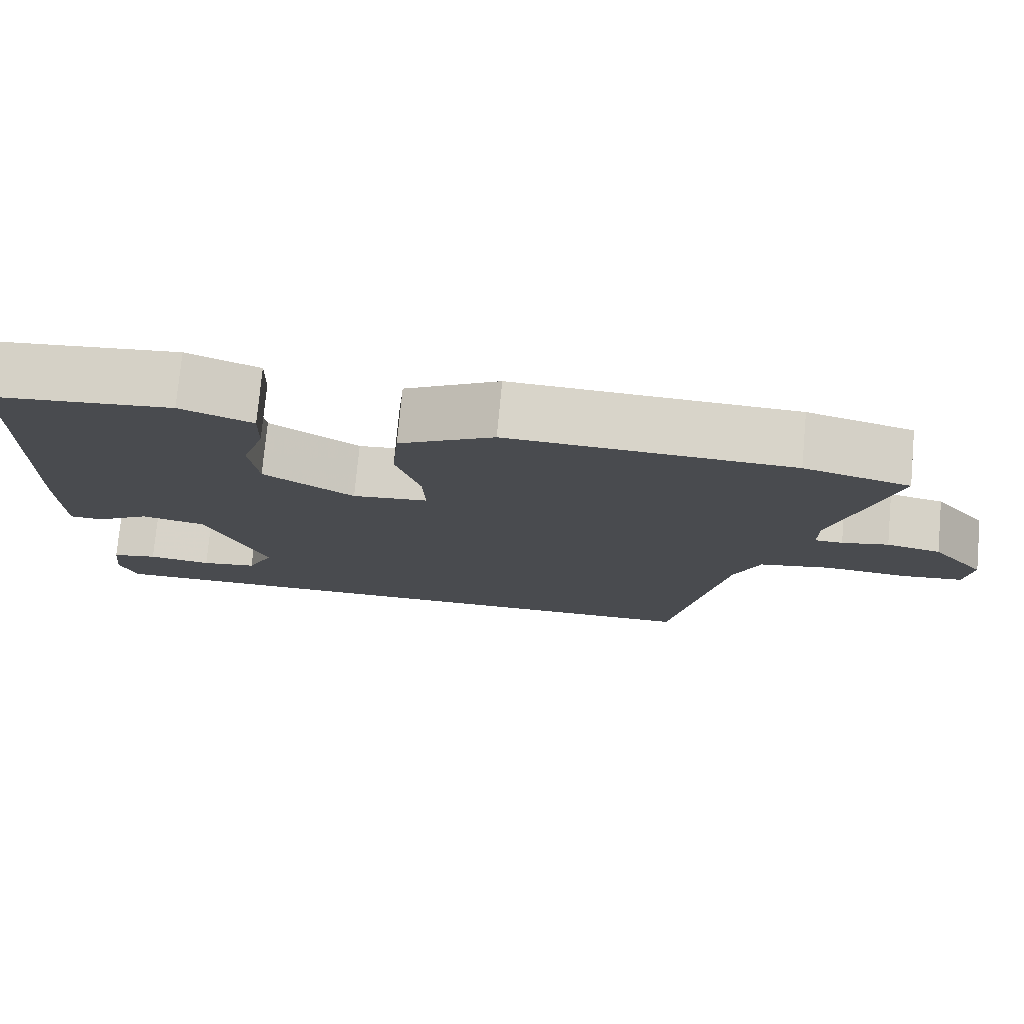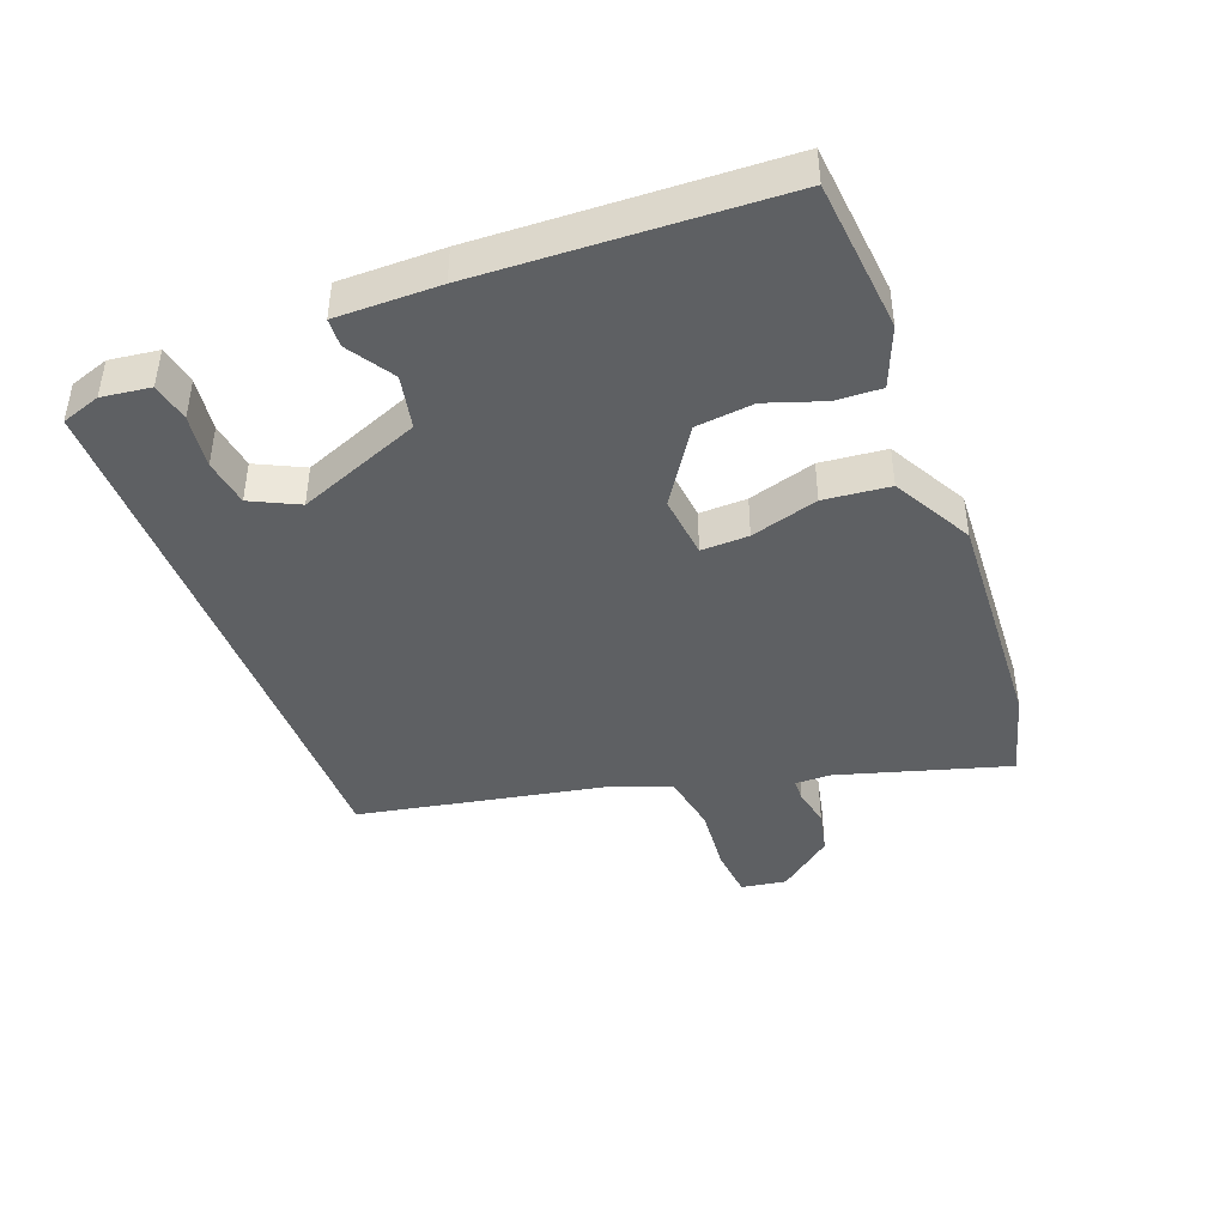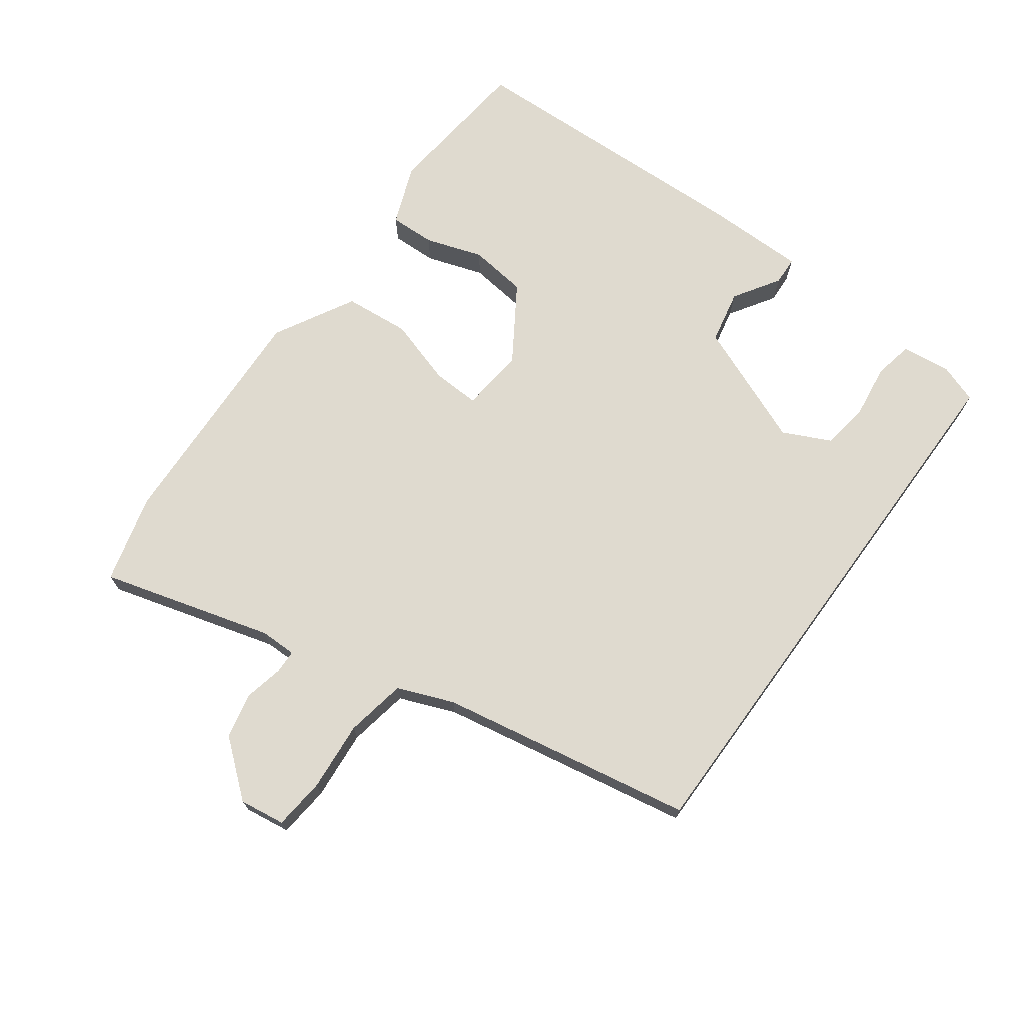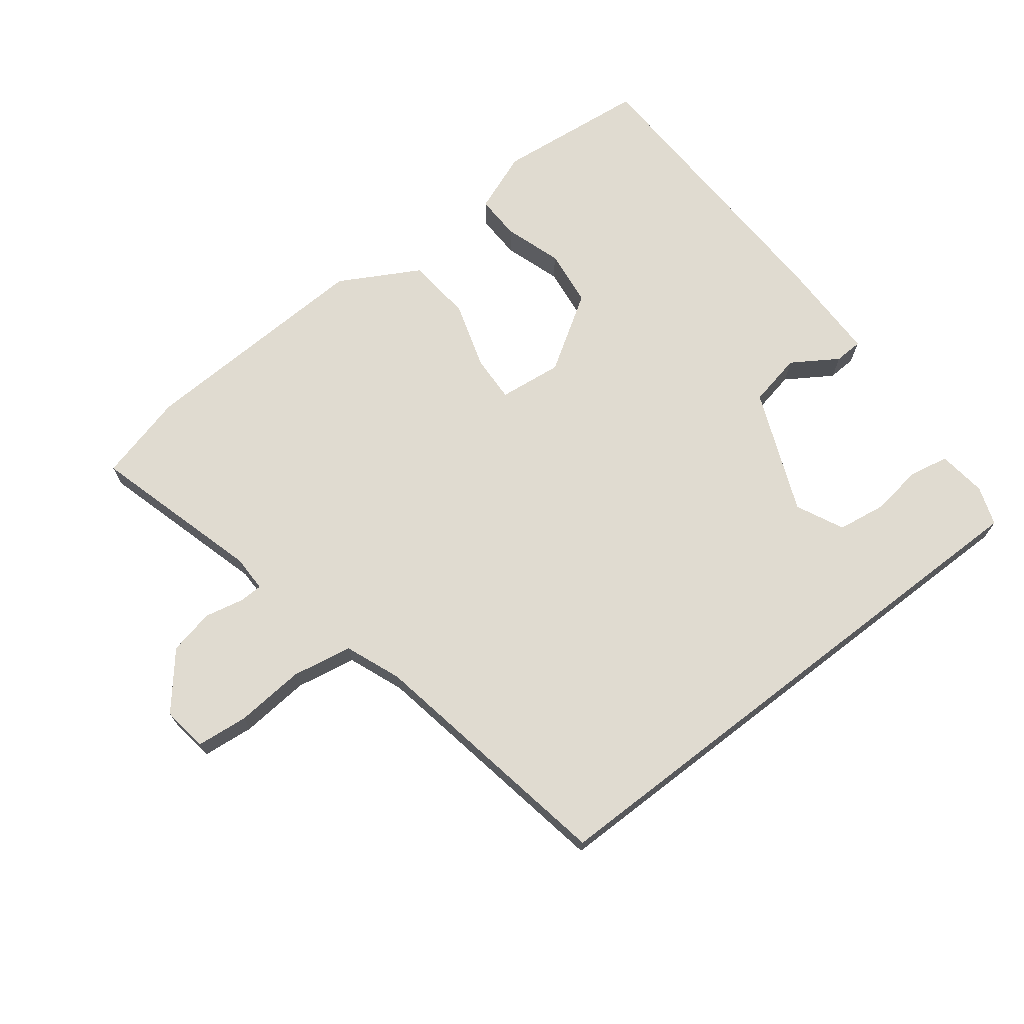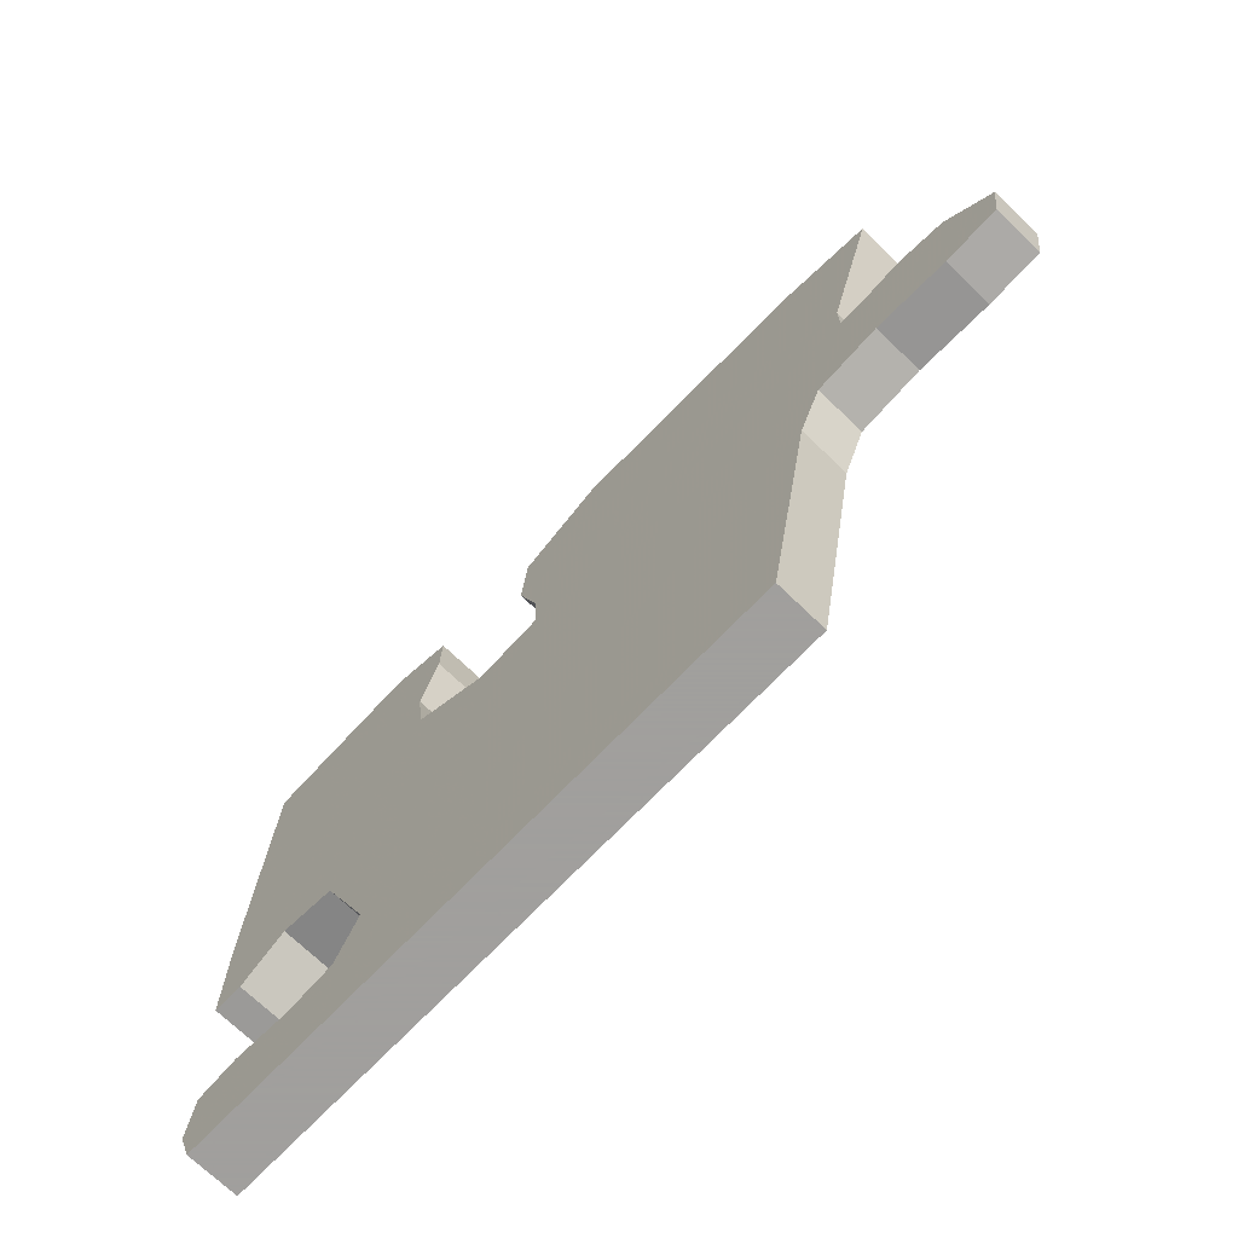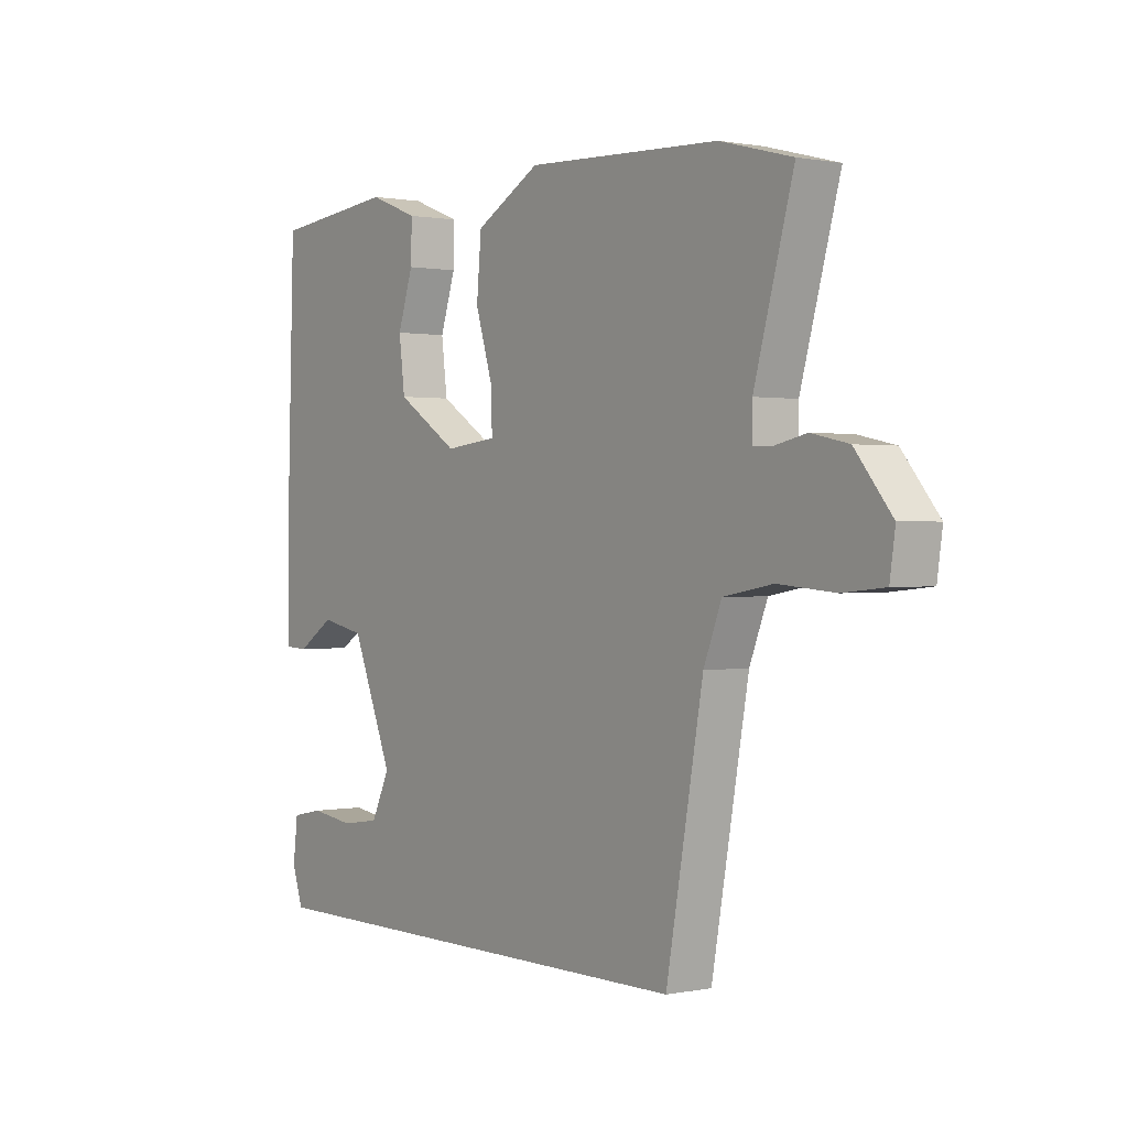
<metadata>
{"format":"obj","ext":"obj","renderer":"f3d","projection":"perspective","resolution":1024,"background":"white","views":[{"elev":76.2,"azim":5.3,"up":"+Z"},{"elev":-42.4,"azim":-69.7,"up":"+Y"},{"elev":70.9,"azim":126.1,"up":"+Y"},{"elev":69.9,"azim":142.4,"up":"+Y"},{"elev":-71.5,"azim":46.1,"up":"+Z"},{"elev":0.6,"azim":54.0,"up":"+Z"}]}
</metadata>
<code>
v -0.5 0.07 0.498
v -0.267 0.07 0.522
v -0.174 0.07 0.486
v -0.176 0.07 0.416
v -0.205 0.07 0.328
v -0.194 0.07 0.239
v -0.077 0.07 0.164
v 0.021 0.07 0.175
v 0.018 0.07 0.248
v -0.014 0.07 0.351
v -0.005 0.07 0.452
v 0.118 0.07 0.52
v 0.484 0.07 0.504
v 0.62 0.07 0.468
v 0.546 0.07 0.205
v 0.546 0.07 0.149
v 0.582 0.07 0.148
v 0.642 0.07 0.161
v 0.712 0.07 0.146
v 0.781 0.07 0.062
v 0.771 0.07 -0.008
v 0.692 0.07 -0.016
v 0.585 0.07 -0.007
v 0.492 0.07 -0.024
v 0.458 0.07 -0.11
v 0.388 0.07 -0.5
v -0.478 0.07 -0.5
v -0.499 0.07 -0.44
v -0.49 0.07 -0.365
v -0.43 0.07 -0.353
v -0.347 0.07 -0.364
v -0.274 0.07 -0.353
v -0.239 0.07 -0.28
v -0.317 0.07 -0.091
v -0.4 0.07 -0.074
v -0.47 0.07 -0.119
v -0.514 0.07 -0.117
v -0.515 0.07 0.041
v -0.5 0 0.498
v -0.267 0 0.522
v -0.174 0 0.486
v -0.176 0 0.416
v -0.205 0 0.328
v -0.194 0 0.239
v -0.077 0 0.164
v 0.021 0 0.175
v 0.018 0 0.248
v -0.014 0 0.351
v -0.005 0 0.452
v 0.118 0 0.52
v 0.484 0 0.504
v 0.62 0 0.468
v 0.546 0 0.205
v 0.546 0 0.149
v 0.582 0 0.148
v 0.642 0 0.161
v 0.712 0 0.146
v 0.781 0 0.062
v 0.771 0 -0.008
v 0.692 0 -0.016
v 0.585 0 -0.007
v 0.492 0 -0.024
v 0.458 0 -0.11
v 0.388 0 -0.5
v -0.478 0 -0.5
v -0.499 0 -0.44
v -0.49 0 -0.365
v -0.43 0 -0.353
v -0.347 0 -0.364
v -0.274 0 -0.353
v -0.239 0 -0.28
v -0.317 0 -0.091
v -0.4 0 -0.074
v -0.47 0 -0.119
v -0.514 0 -0.117
v -0.515 0 0.041
f 3 4 5
f 2 3 5
f 1 2 5
f 38 1 5
f 37 38 5
f 36 37 5
f 35 36 5
f 34 35 5 6
f 33 34 6 7
f 29 30 31
f 28 29 31
f 27 28 31
f 26 27 31
f 26 31 32
f 25 26 32 33
f 21 22 23
f 20 21 23
f 19 20 23
f 18 19 23
f 17 18 23
f 16 17 23 24
f 33 7 8
f 25 33 8
f 24 25 8
f 16 24 8
f 15 16 8
f 13 14 15
f 12 13 15
f 11 12 15
f 10 11 15
f 9 10 15
f 8 9 15
f 43 42 41
f 43 41 40
f 43 40 39
f 43 39 76
f 43 76 75
f 43 75 74
f 43 74 73
f 44 43 73 72
f 45 44 72 71
f 69 68 67
f 69 67 66
f 69 66 65
f 69 65 64
f 70 69 64
f 71 70 64 63
f 61 60 59
f 61 59 58
f 61 58 57
f 61 57 56
f 61 56 55
f 62 61 55 54
f 46 45 71
f 46 71 63
f 46 63 62
f 46 62 54
f 46 54 53
f 53 52 51
f 53 51 50
f 53 50 49
f 53 49 48
f 53 48 47
f 53 47 46
f 1 39 40 2
f 2 40 41 3
f 3 41 42 4
f 4 42 43 5
f 5 43 44 6
f 6 44 45 7
f 7 45 46 8
f 8 46 47 9
f 9 47 48 10
f 10 48 49 11
f 11 49 50 12
f 12 50 51 13
f 13 51 52 14
f 14 52 53 15
f 15 53 54 16
f 16 54 55 17
f 17 55 56 18
f 18 56 57 19
f 19 57 58 20
f 20 58 59 21
f 21 59 60 22
f 22 60 61 23
f 23 61 62 24
f 24 62 63 25
f 25 63 64 26
f 26 64 65 27
f 27 65 66 28
f 28 66 67 29
f 29 67 68 30
f 30 68 69 31
f 31 69 70 32
f 32 70 71 33
f 33 71 72 34
f 34 72 73 35
f 35 73 74 36
f 36 74 75 37
f 37 75 76 38
f 38 76 39 1

</code>
